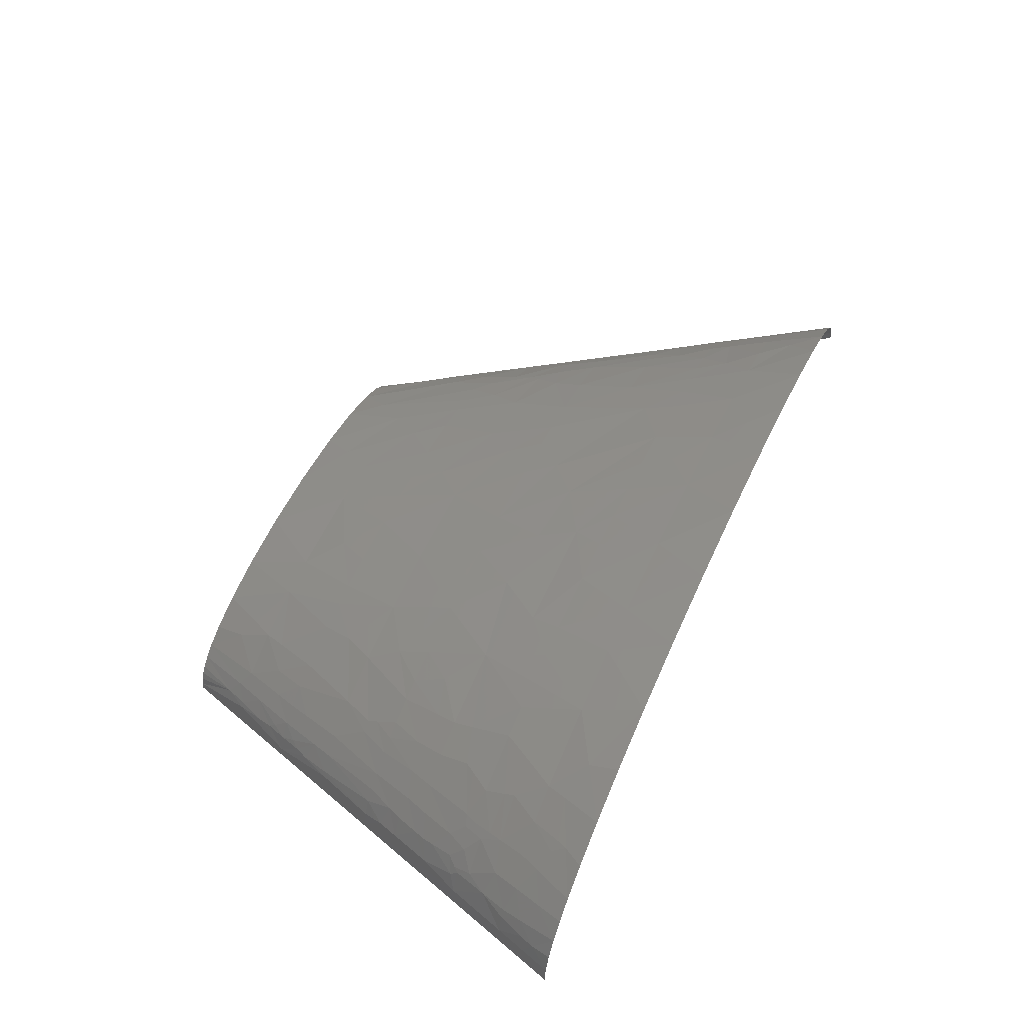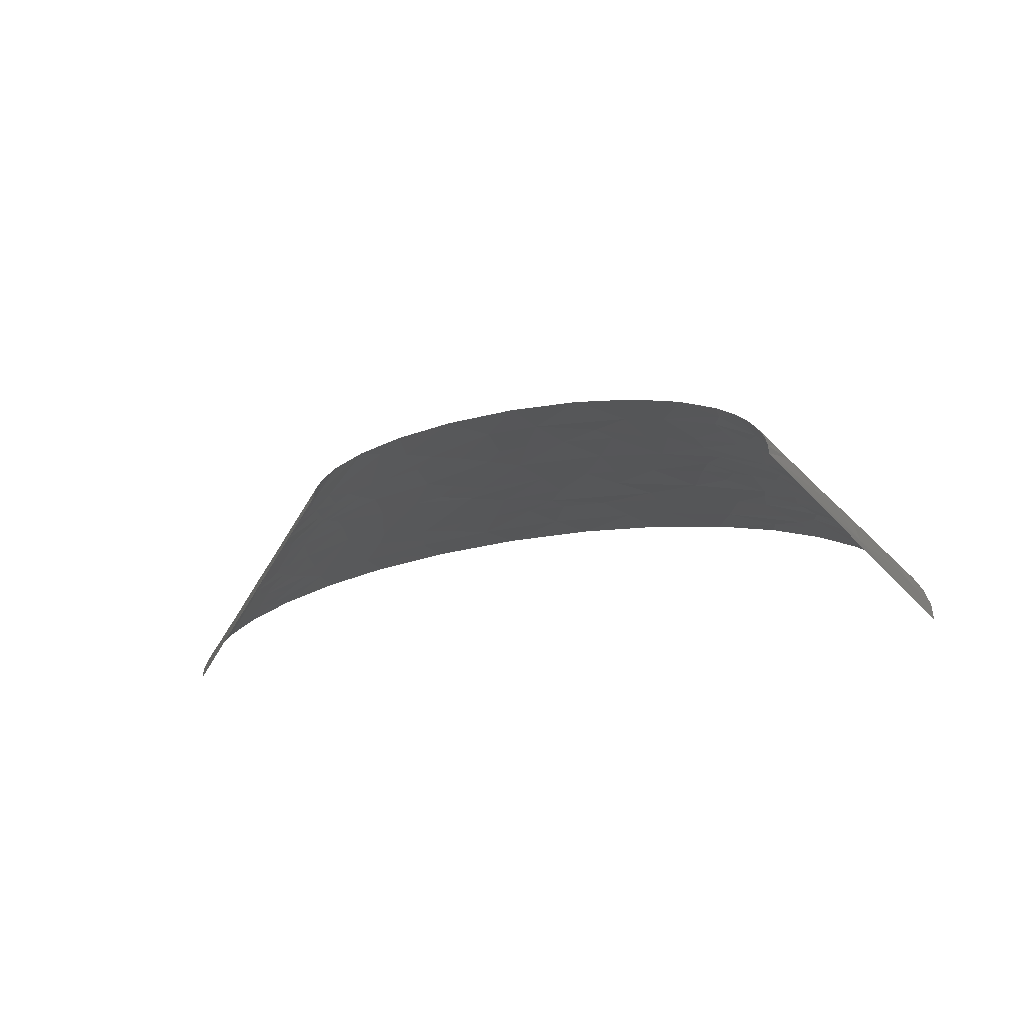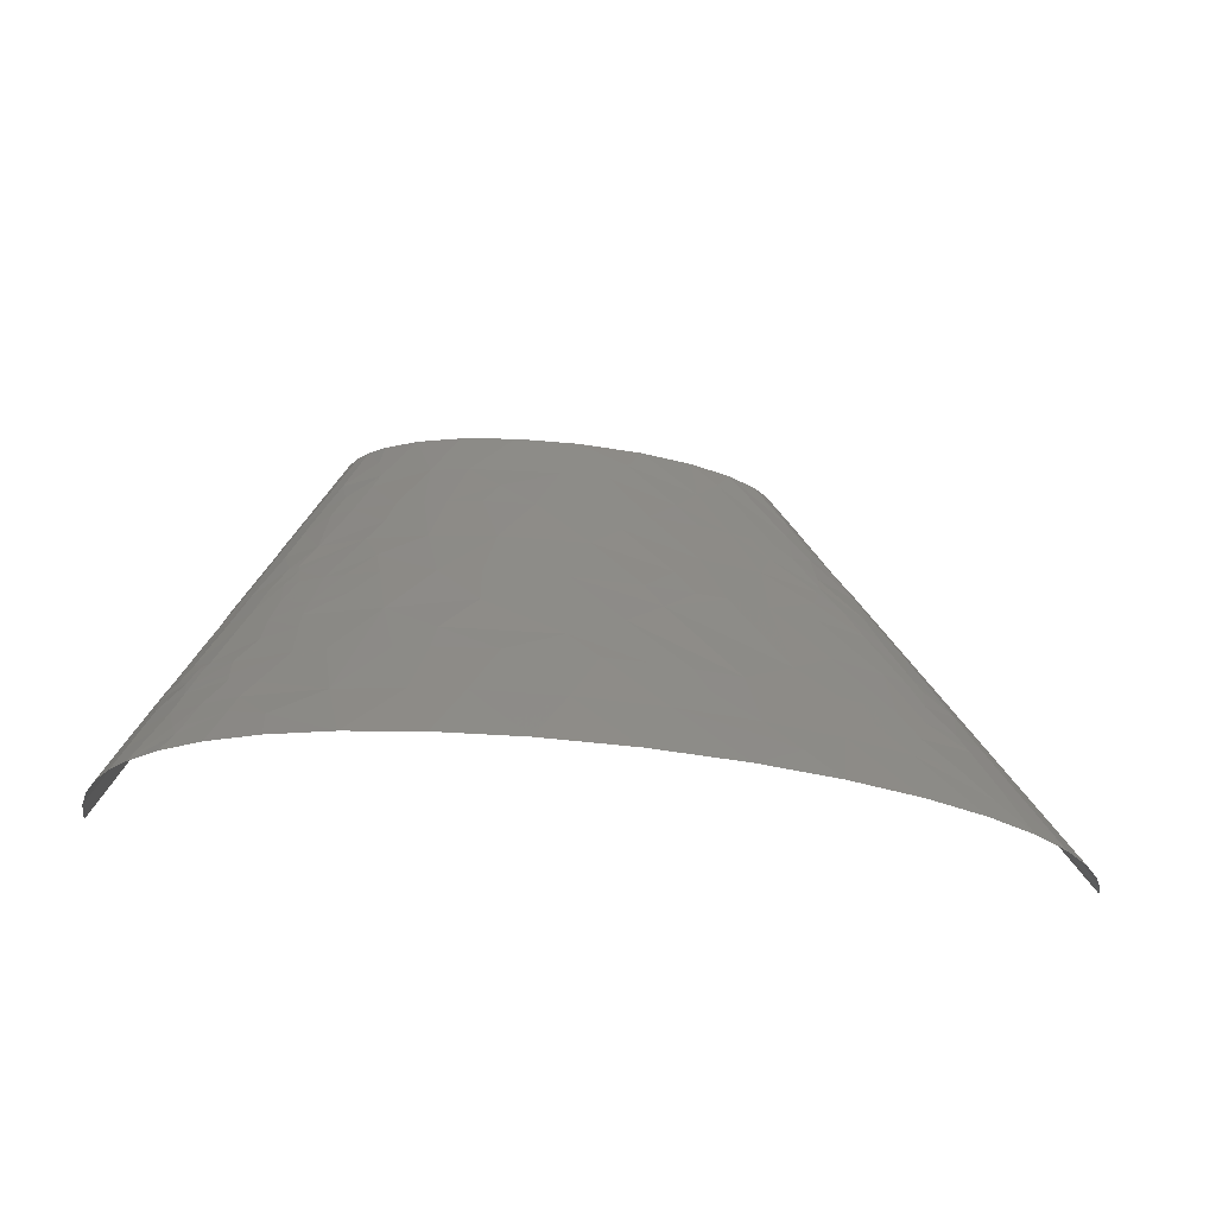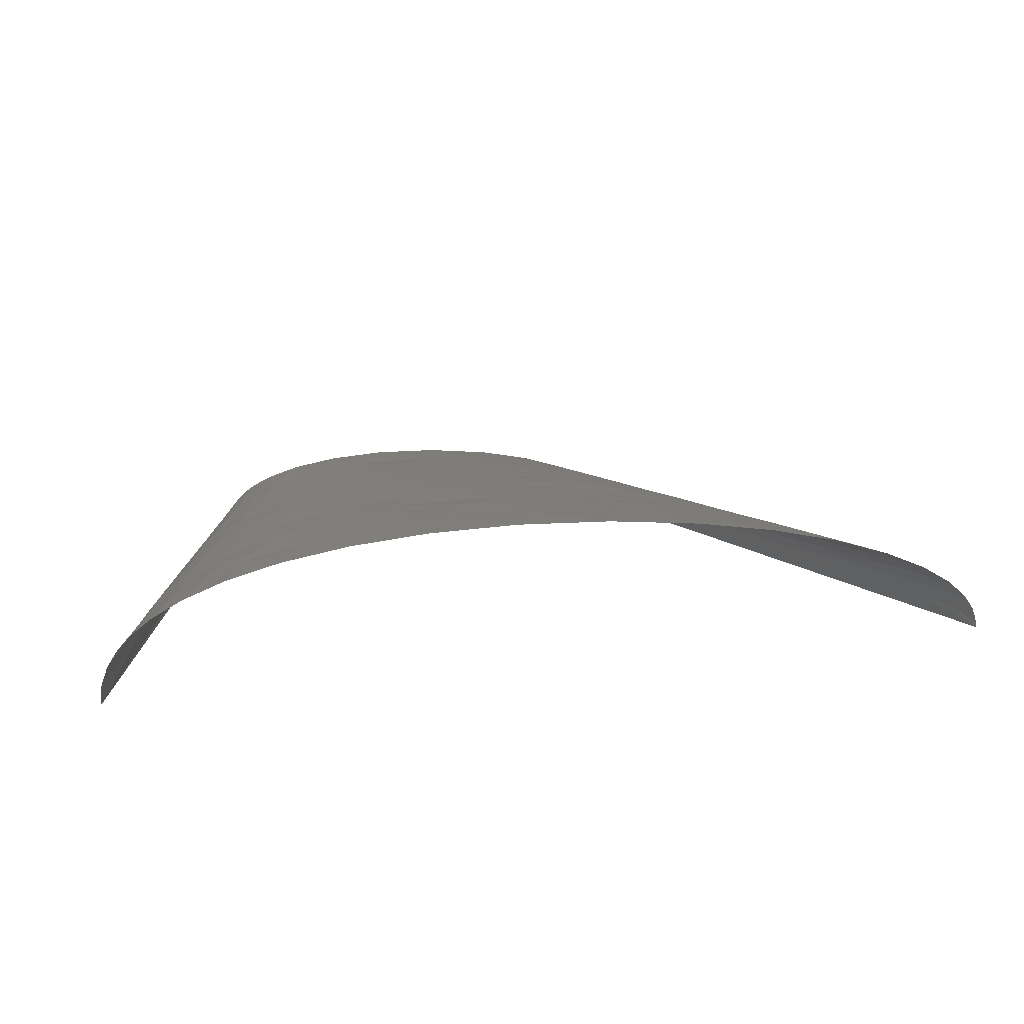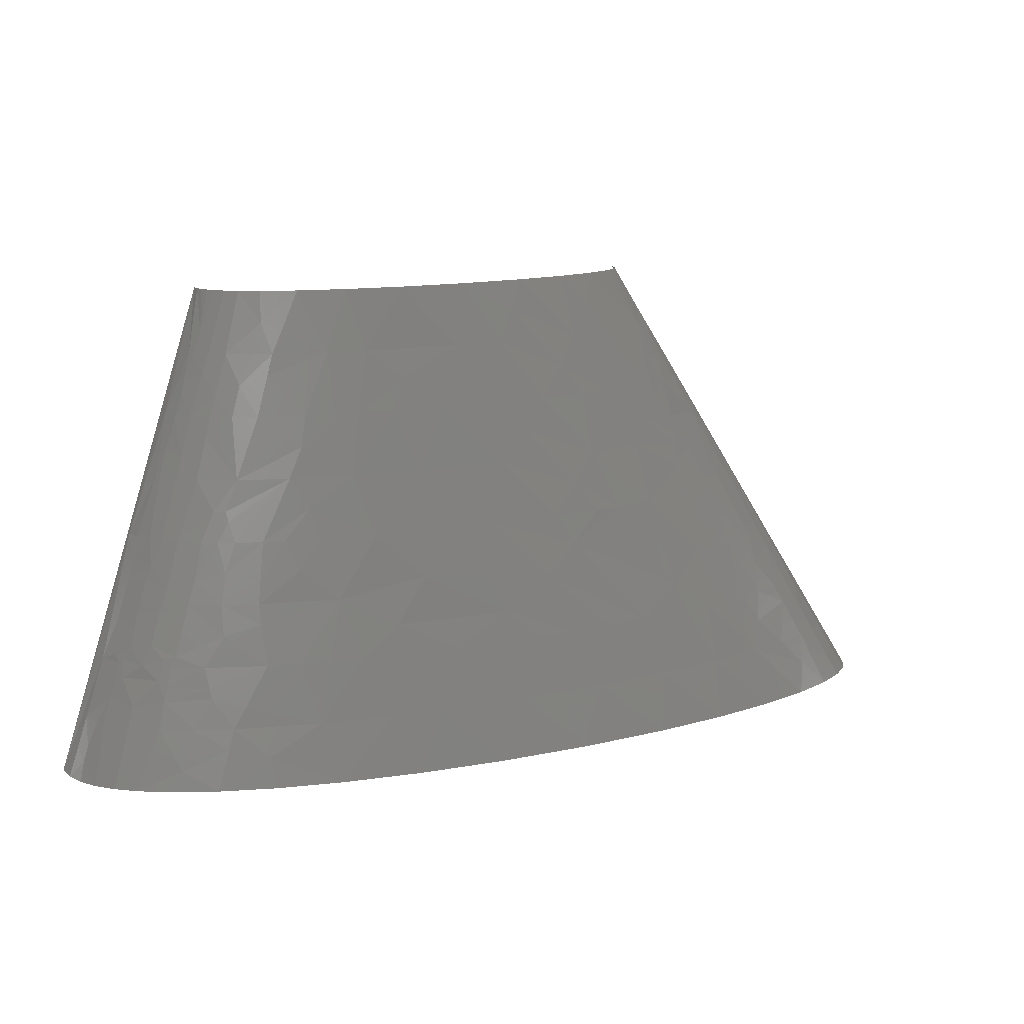
<metadata>
{"format":"stl","ext":"stl","renderer":"f3d","projection":"perspective","resolution":1024,"background":"white","views":[{"elev":55.4,"azim":-66.1,"up":"+Z"},{"elev":-25.2,"azim":-167.6,"up":"+Z"},{"elev":44.8,"azim":5.3,"up":"+Z"},{"elev":20.7,"azim":-11.6,"up":"+Z"},{"elev":13.4,"azim":-24.1,"up":"+Y"}]}
</metadata>
<code>
# stl→obj: 281 verts, 515 faces
v -130.2 135.8 3.538
v -86.88 271.6 0
v -173.8 0 0
v -150.6 67.91 12.17
v -141.9 90.54 16.05
v -107.9 203.7 7.197
v 216.2 203.7 5.646
v 347.5 0 0
v 173.8 271.6 0
v 302.7 67.91 7.904
v 255.8 135.8 13.49
v -154.9 33.95 26.72
v -157.7 33.95 22.04
v -157.5 22.64 28.56
v -129 79.22 37.37
v -138.2 75.45 29.92
v -134.3 67.91 36.47
v -43.89 33.95 76.34
v -36.01 67.91 72.01
v -52.72 67.91 69.18
v -17.77 67.91 74.37
v -124.6 120.7 27.23
v -110.8 135.8 34.7
v -118.3 135.8 28.2
v -123.6 135.8 21.96
v -108.9 101.9 44.61
v -122.8 98.09 36.55
v -4.064 33.95 81.13
v -33.01 0 83.45
v 11.9 0 87.69
v 1.937 67.91 76.17
v -116.6 169.8 14.25
v -128.2 135.8 13.2
v 26.12 33.95 82.93
v 62.47 0 88.96
v 38.44 67.91 77.77
v -115 169.8 17.4
v 77.28 33.95 83.05
v 65.89 67.91 77.68
v 116.3 0 86.85
v 89.48 67.91 76.77
v -28.37 101.9 67.59
v -5.541 135.8 64.7
v -36.88 135.8 60.78
v 127.9 33.95 79.85
v 169.9 0 81.29
v 113.1 67.91 75.1
v -94.76 237.7 13.01
v -86.55 271.6 4.643
v -88.89 249 16.35
v -85.37 271.6 8.994
v -83.4 271.6 13.06
v -80.68 271.6 16.85
v -75.98 271.6 21.47
v -93.01 237.7 15.97
v 214.7 33.95 66.13
v 212.4 67.91 58.78
v 195.2 67.91 62.89
v 214.7 0 73.67
v 253.7 0 64.2
v -15.66 169.8 58.24
v -10.56 203.7 53.35
v -23.65 203.7 51.74
v 9.808 203.7 54.94
v 99.43 101.9 70.2
v 136.6 67.91 72.67
v 162.8 67.91 69.02
v 249 33.95 56.84
v 285.6 0 53.59
v 228.1 67.91 54.38
v 22.81 169.8 60.94
v 38.09 135.8 66.72
v 66.07 135.8 66.29
v 19.1 135.8 66.27
v 39.77 203.7 55.6
v -25.64 237.7 45.91
v -40.11 203.7 48.93
v -13.14 271.6 42.15
v -39.31 271.6 37.54
v 292.9 33.95 38.65
v 309.9 0 42.58
v 327.2 0 31.72
v 74.34 169.8 60.08
v 106.6 135.8 63.46
v 63.01 203.7 54.88
v -3.106 237.7 48.62
v 19.56 271.6 44.4
v 207.5 101.9 51.76
v 200.5 135.8 45.04
v 173.5 135.8 52.5
v 242.2 67.91 49.77
v 235.4 101.9 42.2
v 257.1 67.91 43.95
v 226.2 135.8 35.08
v 134.1 169.8 53.2
v 151.2 135.8 57.15
v 131.5 203.7 46.58
v 103.5 203.7 51.17
v 248.6 101.9 36.27
v 49.88 237.7 49.71
v 79.93 203.7 53.72
v 56.72 271.6 43.52
v 274.6 90.54 24.94
v 249.4 135.8 20.52
v 168.3 169.8 45.83
v 149.6 203.7 42.53
v 250.3 113.2 30.92
v 256.8 101.9 31.82
v 237.4 135.8 29.13
v 78.71 237.7 47.72
v 129 237.7 39.64
v 123.6 271.6 33.01
v 94.11 271.6 39.27
v 160.9 203.7 39.44
v 233.9 169.8 13.2
v 208.5 203.7 16.45
v 195.5 203.7 25.62
v 222.2 181.1 17.78
v 183.7 237.7 18.08
v 161.3 271.6 17.51
v 146.2 271.6 25.42
v 168.5 271.6 11.47
v 195.3 226.4 14.7
v 215.8 203.7 6.804
v -167.1 16.98 11.89
v -172.6 0 11.72
v -165.9 11.32 20.67
v -168.8 0 22.5
v -162.4 0 32.36
v -161.6 33.95 12.02
v -149.5 15.09 40.26
v -153.8 0 41.33
v -143.2 0 49.45
v -133.8 22.64 49.52
v -147.3 22.64 39.72
v -145.1 30.18 39.18
v -129.2 33.95 49.47
v -140.8 45.27 38.1
v -150.3 49.04 26.01
v -119.6 11.32 59.51
v -126.1 0 58.96
v -101.9 0 68.5
v -148 56.59 25.65
v -123.2 18.86 56.21
v -117.3 16.98 59.33
v -143.8 60.36 29.5
v -145.4 71.68 21.54
v -144.5 67.91 25.11
v -142.5 70.42 26.77
v -125.3 49.04 48.06
v -94.62 22.64 66.62
v -127.4 60.36 43.84
v -123.3 56.59 47.36
v -73.2 16.98 73.45
v -71.02 0 76.84
v -135.4 88.03 28
v -91.06 33.95 65.64
v -123.6 71.68 43.39
v -120.4 67.91 46.3
v -103.4 67.91 54.67
v -134 94.31 27.05
v -134.6 113.2 15.68
v -127.7 113.2 26.67
v -102.1 56.59 57.48
v -101.3 50.93 58.9
v -70.82 67.91 65.2
v -117.6 73.56 46.52
v -131.9 100.6 26.94
v -84.2 45.27 65.62
v -131 124.5 15.47
v -130.1 128.3 14.71
v -96.06 79.22 55.31
v -118.2 111.3 36.26
v -92.42 84.88 55.56
v -72.23 90.54 60.86
v -72.72 101.9 58.71
v -88.89 118.8 50.19
v -67.9 135.8 53.97
v -82.35 135.8 49.31
v -91.34 135.8 45.7
v -71.12 113.2 57.13
v -56.13 135.8 56.99
v -110.8 184.9 15.88
v -104.7 181.1 25.53
v -108.1 169.8 26.2
v -98.56 169.8 33.91
v -107.9 192.4 16.6
v -91.85 152.8 41.79
v -99.46 135.8 41.77
v -84.79 147.1 46.12
v -85.84 152.8 44.52
v -104.8 196.2 19.3
v -97.97 203.7 24.15
v -49.8 118.8 61.23
v 3.244 84.88 73.55
v -104.3 203.7 16.19
v -100.5 215 16.15
v -99.98 211.3 18.86
v -90.54 226.4 23.39
v -78.77 169.8 43.96
v -65.25 203.7 42.29
v -78.26 203.7 37.11
v -92.29 192.4 32.05
v -98.65 222.6 15.08
v 172.5 22.64 76.51
v -89.17 203.7 31.11
v 194.3 16.98 74.02
v -41.72 152.8 57.12
v 70.39 84.88 74.71
v -85.6 215 30.45
v -78.57 237.7 29.06
v 173.4 33.95 74.12
v -51.09 169.8 52.32
v 146.6 50.93 74.65
v 169.8 45.27 72.42
v -84.76 243.3 22.97
v -69.38 271.6 26.11
v -73.17 220.7 35.79
v -43.23 186.7 51.15
v -42.18 192.4 50.41
v -58.37 226.4 40.31
v -55.04 237.7 39.26
v -59.49 254.6 34.5
v -58.67 271.6 31.41
v 290.5 16.98 46.07
v 118.2 118.8 65.33
v 134.3 135.8 59.97
v -49.62 249 38.82
v 273 33.95 48.13
v 187.8 84.88 60.75
v 254.1 50.93 50.36
v 17.1 220.7 52.54
v 307.1 33.95 29.5
v 338.4 0 21.4
v 317.4 33.95 19.96
v 300.4 45.27 28.76
v 121.6 152.8 58.5
v 280.1 56.59 36.79
v 286.9 67.91 27.3
v 273.7 67.91 35.86
v 90.12 186.7 55.84
v 333.8 16.98 11.87
v 344.3 0 12.75
v 339 11.32 8.008
v 346.8 0 6.185
v 347.3 0 3.094
v 334.5 16.98 10.38
v 257.9 84.88 37.8
v 323.9 33.95 9.519
v 302.2 67.91 9.251
v 298.3 60.36 21.79
v 303.4 56.59 18.91
v 296.4 67.91 18.39
v 289.4 75.45 20.68
v 289.8 79.22 17.4
v 198.1 152.8 41.16
v 118 220.7 45.57
v 172.9 186.7 40.24
v 175.3 203.7 34.72
v 87.41 254.6 43.57
v 226.4 158.4 26.19
v 139.9 254.6 32.57
v 182 220.7 26.31
v 196.4 215 20.08
v 219.9 192.4 12.17
v 185.4 249 8.881
v 171.7 271.6 7.272
v 173.2 271.6 3.723
v 173.6 271.6 1.863
v -163.2 19.81 20.58
v -111.5 33.95 58.27
v -104.6 115.1 43.86
v -92.07 101.9 52.34
v 21.67 110.3 70.47
v 214 155.6 33.9
v 200.6 166 36.34
v 201.2 172.6 33.95
v 199.8 183 31.1
v 186.1 195.2 33.07
v 231.4 164.1 19.7
v 60.39 106.1 71.44
f 1 2 3
f 4 1 3
f 5 1 4
f 6 2 1
f 7 8 9
f 7 10 8
f 7 11 10
f 12 13 14
f 15 16 17
f 18 19 20
f 18 21 19
f 22 23 24
f 22 24 25
f 26 27 15
f 28 21 18
f 28 29 30
f 28 18 29
f 28 31 21
f 32 1 33
f 32 6 1
f 34 30 35
f 34 28 30
f 34 31 28
f 34 36 31
f 37 33 25
f 37 32 33
f 38 39 36
f 38 36 34
f 38 35 40
f 38 34 35
f 38 41 39
f 42 20 19
f 42 19 21
f 42 43 44
f 45 40 46
f 45 38 40
f 45 41 38
f 45 47 41
f 48 49 2
f 48 2 6
f 50 51 49
f 50 52 51
f 50 53 52
f 50 54 53
f 50 49 48
f 50 48 55
f 56 57 58
f 56 59 60
f 61 62 63
f 61 64 62
f 65 47 66
f 65 66 67
f 68 57 56
f 68 60 69
f 68 70 57
f 68 56 60
f 71 72 73
f 71 64 61
f 71 74 72
f 71 61 43
f 71 75 64
f 71 43 74
f 76 77 63
f 76 63 62
f 76 78 79
f 80 81 82
f 83 71 73
f 83 73 84
f 83 85 75
f 83 75 71
f 86 76 62
f 86 87 78
f 86 78 76
f 88 57 70
f 88 89 90
f 88 70 91
f 92 91 93
f 92 94 89
f 92 88 91
f 92 89 88
f 95 96 90
f 95 97 98
f 99 94 92
f 100 85 101
f 100 75 85
f 100 102 87
f 100 87 86
f 103 11 104
f 105 97 95
f 105 95 90
f 105 106 97
f 107 103 104
f 107 108 103
f 107 94 99
f 107 109 94
f 107 99 108
f 107 104 109
f 110 102 100
f 110 100 101
f 110 101 98
f 111 112 113
f 111 106 114
f 115 11 7
f 116 117 118
f 119 120 121
f 119 122 120
f 123 116 124
f 125 3 126
f 127 126 128
f 127 128 129
f 127 129 14
f 127 125 126
f 130 3 125
f 130 4 3
f 131 129 132
f 131 132 133
f 131 14 129
f 131 133 134
f 135 131 134
f 135 14 131
f 136 135 134
f 136 137 138
f 136 12 14
f 136 138 12
f 136 14 135
f 136 134 137
f 139 130 13
f 139 4 130
f 139 13 12
f 139 12 138
f 140 133 141
f 140 141 142
f 143 4 139
f 144 134 133
f 144 133 140
f 144 137 134
f 145 144 140
f 146 139 138
f 146 143 139
f 147 5 4
f 148 143 146
f 148 4 143
f 148 147 4
f 149 146 17
f 149 148 146
f 149 16 147
f 149 147 148
f 149 17 16
f 150 138 137
f 151 145 140
f 151 140 142
f 152 146 138
f 152 17 146
f 152 138 150
f 153 152 150
f 154 142 155
f 154 155 29
f 154 29 18
f 154 151 142
f 156 15 27
f 156 147 16
f 156 5 147
f 156 16 15
f 157 154 18
f 157 151 154
f 158 15 17
f 158 17 152
f 159 158 152
f 159 153 160
f 159 152 153
f 161 5 156
f 161 156 27
f 162 163 22
f 162 1 5
f 164 150 165
f 164 166 160
f 164 153 150
f 164 160 153
f 167 26 15
f 167 159 160
f 167 158 159
f 167 15 158
f 168 5 161
f 168 163 162
f 168 161 27
f 168 162 5
f 169 20 166
f 169 18 20
f 169 165 157
f 169 164 165
f 169 166 164
f 169 157 18
f 170 22 25
f 170 1 162
f 170 162 22
f 171 170 25
f 171 25 33
f 171 1 170
f 171 33 1
f 172 167 160
f 172 160 166
f 173 23 22
f 173 22 163
f 173 163 168
f 173 168 27
f 173 27 26
f 174 26 167
f 174 167 172
f 174 172 166
f 175 166 20
f 175 174 166
f 175 20 42
f 176 175 42
f 177 178 179
f 177 179 180
f 181 178 177
f 181 182 178
f 183 32 37
f 183 6 32
f 183 37 184
f 185 24 23
f 185 37 25
f 185 184 37
f 185 23 186
f 185 25 24
f 185 186 184
f 187 6 183
f 187 183 184
f 188 186 23
f 188 23 189
f 190 179 178
f 190 180 179
f 190 188 189
f 190 189 180
f 191 188 190
f 192 184 193
f 192 187 184
f 194 176 42
f 194 182 181
f 194 181 176
f 194 44 182
f 194 42 44
f 195 42 21
f 195 31 36
f 195 21 31
f 196 192 193
f 196 6 187
f 196 187 192
f 197 6 196
f 198 197 196
f 198 193 199
f 198 196 193
f 198 199 197
f 200 201 202
f 200 186 188
f 200 188 191
f 203 193 184
f 203 200 202
f 203 184 186
f 203 186 200
f 204 48 6
f 204 199 55
f 204 55 48
f 204 6 197
f 204 197 199
f 205 45 46
f 206 203 202
f 206 193 203
f 207 46 59
f 207 59 56
f 207 205 46
f 208 43 61
f 208 182 44
f 208 178 182
f 208 44 43
f 209 36 39
f 209 47 65
f 209 195 36
f 209 39 41
f 209 41 47
f 210 193 206
f 210 211 199
f 210 206 202
f 210 199 193
f 212 45 205
f 212 205 207
f 212 207 56
f 213 178 208
f 213 191 190
f 213 190 178
f 213 208 61
f 213 200 191
f 214 66 47
f 214 47 45
f 214 67 66
f 214 45 212
f 215 58 67
f 215 56 58
f 215 212 56
f 215 214 212
f 215 67 214
f 216 199 211
f 216 217 54
f 216 55 199
f 216 54 50
f 216 50 55
f 216 211 217
f 218 211 210
f 218 210 202
f 218 202 201
f 219 200 213
f 219 213 61
f 219 201 200
f 219 61 63
f 220 63 77
f 220 77 201
f 220 219 63
f 220 201 219
f 221 201 77
f 221 218 201
f 221 77 76
f 222 211 218
f 222 218 221
f 222 221 76
f 223 224 217
f 223 79 224
f 223 211 222
f 223 217 211
f 225 69 81
f 225 68 69
f 225 81 80
f 226 96 227
f 226 84 73
f 226 227 84
f 226 65 67
f 226 73 65
f 228 222 76
f 228 79 223
f 228 223 222
f 228 76 79
f 229 68 225
f 229 225 80
f 230 67 58
f 230 58 57
f 230 57 88
f 230 90 96
f 230 226 67
f 230 96 226
f 230 88 90
f 231 93 91
f 231 91 70
f 231 68 229
f 231 70 68
f 232 100 86
f 232 62 64
f 232 75 100
f 232 64 75
f 232 86 62
f 233 82 234
f 233 80 82
f 233 234 235
f 233 236 80
f 233 235 236
f 237 83 84
f 237 227 96
f 237 96 95
f 237 84 227
f 238 236 239
f 238 229 80
f 238 93 231
f 238 231 229
f 238 80 236
f 240 239 103
f 240 238 239
f 240 93 238
f 241 101 85
f 241 98 101
f 241 85 83
f 241 83 237
f 241 237 95
f 241 95 98
f 242 234 243
f 242 235 234
f 244 243 245
f 244 245 246
f 244 246 8
f 244 242 243
f 247 242 244
f 248 99 92
f 248 103 108
f 248 92 93
f 248 108 99
f 248 240 103
f 248 93 240
f 249 242 247
f 249 247 244
f 249 8 10
f 249 10 250
f 249 235 242
f 249 244 8
f 251 239 236
f 252 249 250
f 252 235 249
f 252 251 236
f 252 236 235
f 253 252 250
f 253 251 252
f 254 239 251
f 254 251 253
f 254 103 239
f 255 253 250
f 255 11 103
f 255 254 253
f 255 103 254
f 255 10 11
f 255 250 10
f 256 90 89
f 256 89 94
f 256 105 90
f 257 110 98
f 257 106 111
f 257 98 97
f 257 97 106
f 258 106 105
f 258 114 106
f 258 259 114
f 260 102 110
f 260 110 257
f 260 257 111
f 260 113 102
f 260 111 113
f 261 109 104
f 262 111 114
f 262 121 112
f 262 112 111
f 262 114 259
f 263 262 259
f 263 121 262
f 263 119 121
f 264 263 117
f 264 123 119
f 264 116 123
f 264 119 263
f 264 117 116
f 265 115 7
f 265 118 115
f 265 116 118
f 265 124 116
f 265 7 124
f 266 119 123
f 266 267 122
f 266 123 124
f 266 268 267
f 266 269 268
f 266 9 269
f 266 7 9
f 266 122 119
f 266 124 7
f 270 127 14
f 270 125 127
f 270 130 125
f 270 13 130
f 270 14 13
f 271 157 165
f 271 165 150
f 271 144 145
f 271 145 151
f 271 137 144
f 271 150 137
f 271 151 157
f 272 177 180
f 272 23 173
f 272 173 26
f 272 189 23
f 272 180 189
f 273 26 174
f 273 272 26
f 273 174 175
f 273 175 176
f 273 181 177
f 273 177 272
f 273 176 181
f 274 72 74
f 274 195 209
f 274 43 42
f 274 42 195
f 274 74 43
f 275 256 94
f 275 109 261
f 275 94 109
f 276 105 256
f 276 258 105
f 276 256 275
f 277 258 276
f 277 275 261
f 277 276 275
f 278 118 117
f 278 261 118
f 278 277 261
f 279 259 258
f 279 117 263
f 279 263 259
f 279 258 277
f 279 278 117
f 279 277 278
f 280 11 115
f 280 261 104
f 280 115 118
f 280 104 11
f 280 118 261
f 281 73 72
f 281 72 274
f 281 274 209
f 281 209 65
f 281 65 73

</code>
